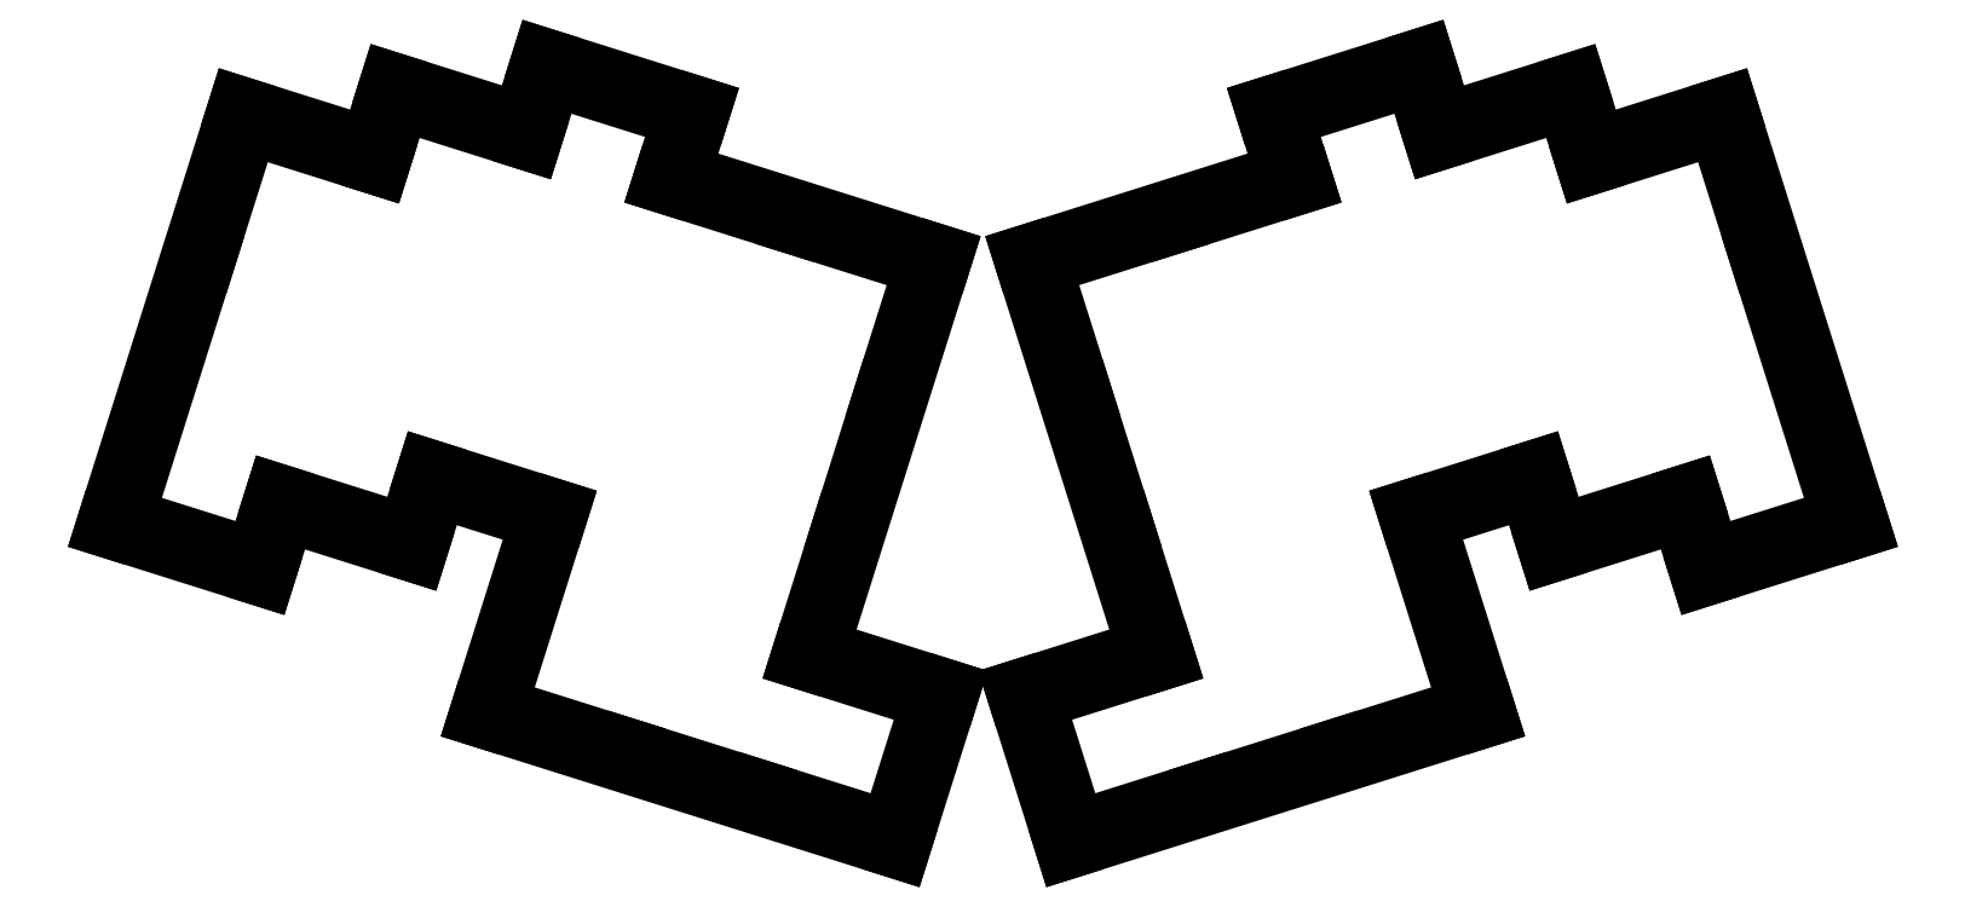
<metadata>
{"format":"dxf","ext":"dxf","renderer":"ezdxf+matplotlib","layout":"modelspace","background":"white","min_lineweight":24,"dpi":150}
</metadata>
<code>
0
SECTION
2
ENTITIES
0
LINE
8
0
10
50.88
20
-133
11
72.81
21
-139.9
0
LINE
8
0
10
72.81
20
-139.9
11
75.67
21
-130.8
0
LINE
8
0
10
50.88
20
-133
11
69.22
21
-74.78
0
LINE
8
0
10
87.34
20
-80.49
11
69.22
21
-74.78
0
LINE
8
0
10
75.67
20
-130.8
11
93.79
21
-136.5
0
LINE
8
0
10
93.79
20
-136.5
11
96.64
21
-127.5
0
LINE
8
0
10
108.3
20
-77.14
11
90.2
21
-71.43
0
LINE
8
0
10
90.2
20
-71.43
11
87.34
21
-80.49
0
LINE
8
0
10
96.64
20
-127.5
11
111
21
-132
0
LINE
8
0
10
130.3
20
-84.06
11
133.1
21
-75
0
LINE
8
0
10
133.1
20
-75
11
111.2
21
-68.08
0
LINE
8
0
10
111.2
20
-68.08
11
108.3
21
-77.14
0
LINE
8
0
10
102.4
20
-159.2
11
111
21
-132
0
LINE
8
0
10
130.3
20
-84.06
11
166.5
21
-95.48
0
LINE
8
0
10
149.4
20
-149.8
11
166.5
21
-95.48
0
LINE
8
0
10
102.4
20
-159.2
11
160.6
21
-177.5
0
LINE
8
0
10
160.6
20
-177.5
11
167.5
21
-155.6
0
LINE
8
0
10
167.5
20
-155.6
11
149.4
21
-149.8
0
LINE
8
0
10
271.3
20
-139.9
11
293.2
21
-133
0
LINE
8
0
10
274.9
20
-74.78
11
293.2
21
-133
0
LINE
8
0
10
268.4
20
-130.8
11
271.3
21
-139.9
0
LINE
8
0
10
274.9
20
-74.78
11
256.8
21
-80.49
0
LINE
8
0
10
250.3
20
-136.5
11
268.4
21
-130.8
0
LINE
8
0
10
247.5
20
-127.5
11
250.3
21
-136.5
0
LINE
8
0
10
256.8
20
-80.49
11
253.9
21
-71.43
0
LINE
8
0
10
253.9
20
-71.43
11
235.8
21
-77.14
0
LINE
8
0
10
233.1
20
-132
11
247.5
21
-127.5
0
LINE
8
0
10
235.8
20
-77.14
11
232.9
21
-68.08
0
LINE
8
0
10
232.9
20
-68.08
11
211
21
-75
0
LINE
8
0
10
211
20
-75
11
213.8
21
-84.06
0
LINE
8
0
10
233.1
20
-132
11
241.7
21
-159.2
0
LINE
8
0
10
177.6
20
-95.48
11
213.8
21
-84.06
0
LINE
8
0
10
177.6
20
-95.48
11
194.7
21
-149.8
0
LINE
8
0
10
183.5
20
-177.5
11
241.7
21
-159.2
0
LINE
8
0
10
194.7
20
-149.8
11
176.6
21
-155.6
0
LINE
8
0
10
176.6
20
-155.6
11
183.5
21
-177.5
0
LINE
8
0
10
53.38
20
-131.6
11
71.5
21
-137.4
0
LINE
8
0
10
71.5
20
-137.4
11
74.36
21
-128.3
0
LINE
8
0
10
53.38
20
-131.6
11
64.81
21
-95.4
0
LINE
8
0
10
88.64
20
-83
11
70.52
21
-77.28
0
LINE
8
0
10
70.52
20
-77.28
11
64.81
21
-95.4
0
LINE
8
0
10
74.36
20
-128.3
11
92.48
21
-134
0
LINE
8
0
10
92.48
20
-134
11
95.34
21
-125
0
LINE
8
0
10
109.6
20
-79.65
11
91.5
21
-73.94
0
LINE
8
0
10
91.5
20
-73.94
11
88.64
21
-83
0
LINE
8
0
10
95.34
20
-125
11
113.5
21
-130.7
0
LINE
8
0
10
127.7
20
-85.36
11
130.6
21
-76.3
0
LINE
8
0
10
130.6
20
-76.3
11
112.5
21
-70.59
0
LINE
8
0
10
112.5
20
-70.59
11
109.6
21
-79.65
0
LINE
8
0
10
104.9
20
-157.8
11
113.5
21
-130.7
0
LINE
8
0
10
145.9
20
-91.08
11
127.7
21
-85.36
0
LINE
8
0
10
146.8
20
-151.2
11
152.6
21
-133
0
LINE
8
0
10
152.6
20
-133
11
158.3
21
-114.9
0
LINE
8
0
10
158.3
20
-114.9
11
164
21
-96.79
0
LINE
8
0
10
164
20
-96.79
11
145.9
21
-91.08
0
LINE
8
0
10
104.9
20
-157.8
11
123
21
-163.6
0
LINE
8
0
10
123
20
-163.6
11
141.1
21
-169.3
0
LINE
8
0
10
141.1
20
-169.3
11
159.3
21
-175
0
LINE
8
0
10
159.3
20
-175
11
165
21
-156.9
0
LINE
8
0
10
165
20
-156.9
11
146.8
21
-151.2
0
LINE
8
0
10
272.6
20
-137.4
11
290.7
21
-131.6
0
LINE
8
0
10
279.3
20
-95.4
11
290.7
21
-131.6
0
LINE
8
0
10
269.7
20
-128.3
11
272.6
21
-137.4
0
LINE
8
0
10
279.3
20
-95.4
11
273.6
21
-77.28
0
LINE
8
0
10
273.6
20
-77.28
11
255.5
21
-83
0
LINE
8
0
10
251.6
20
-134
11
269.7
21
-128.3
0
LINE
8
0
10
248.8
20
-125
11
251.6
21
-134
0
LINE
8
0
10
255.5
20
-83
11
252.6
21
-73.94
0
LINE
8
0
10
252.6
20
-73.94
11
234.5
21
-79.65
0
LINE
8
0
10
230.6
20
-130.7
11
248.8
21
-125
0
LINE
8
0
10
234.5
20
-79.65
11
231.6
21
-70.59
0
LINE
8
0
10
231.6
20
-70.59
11
213.5
21
-76.3
0
LINE
8
0
10
213.5
20
-76.3
11
216.4
21
-85.36
0
LINE
8
0
10
230.6
20
-130.7
11
239.2
21
-157.8
0
LINE
8
0
10
216.4
20
-85.36
11
198.2
21
-91.08
0
LINE
8
0
10
191.5
20
-133
11
197.3
21
-151.2
0
LINE
8
0
10
185.8
20
-114.9
11
191.5
21
-133
0
LINE
8
0
10
198.2
20
-91.08
11
180.1
21
-96.79
0
LINE
8
0
10
180.1
20
-96.79
11
185.8
21
-114.9
0
LINE
8
0
10
221.1
20
-163.6
11
239.2
21
-157.8
0
LINE
8
0
10
203
20
-169.3
11
221.1
21
-163.6
0
LINE
8
0
10
184.8
20
-175
11
203
21
-169.3
0
LINE
8
0
10
197.3
20
-151.2
11
179.1
21
-156.9
0
LINE
8
0
10
179.1
20
-156.9
11
184.8
21
-175
0
ENDSEC
0
EOF

</code>
